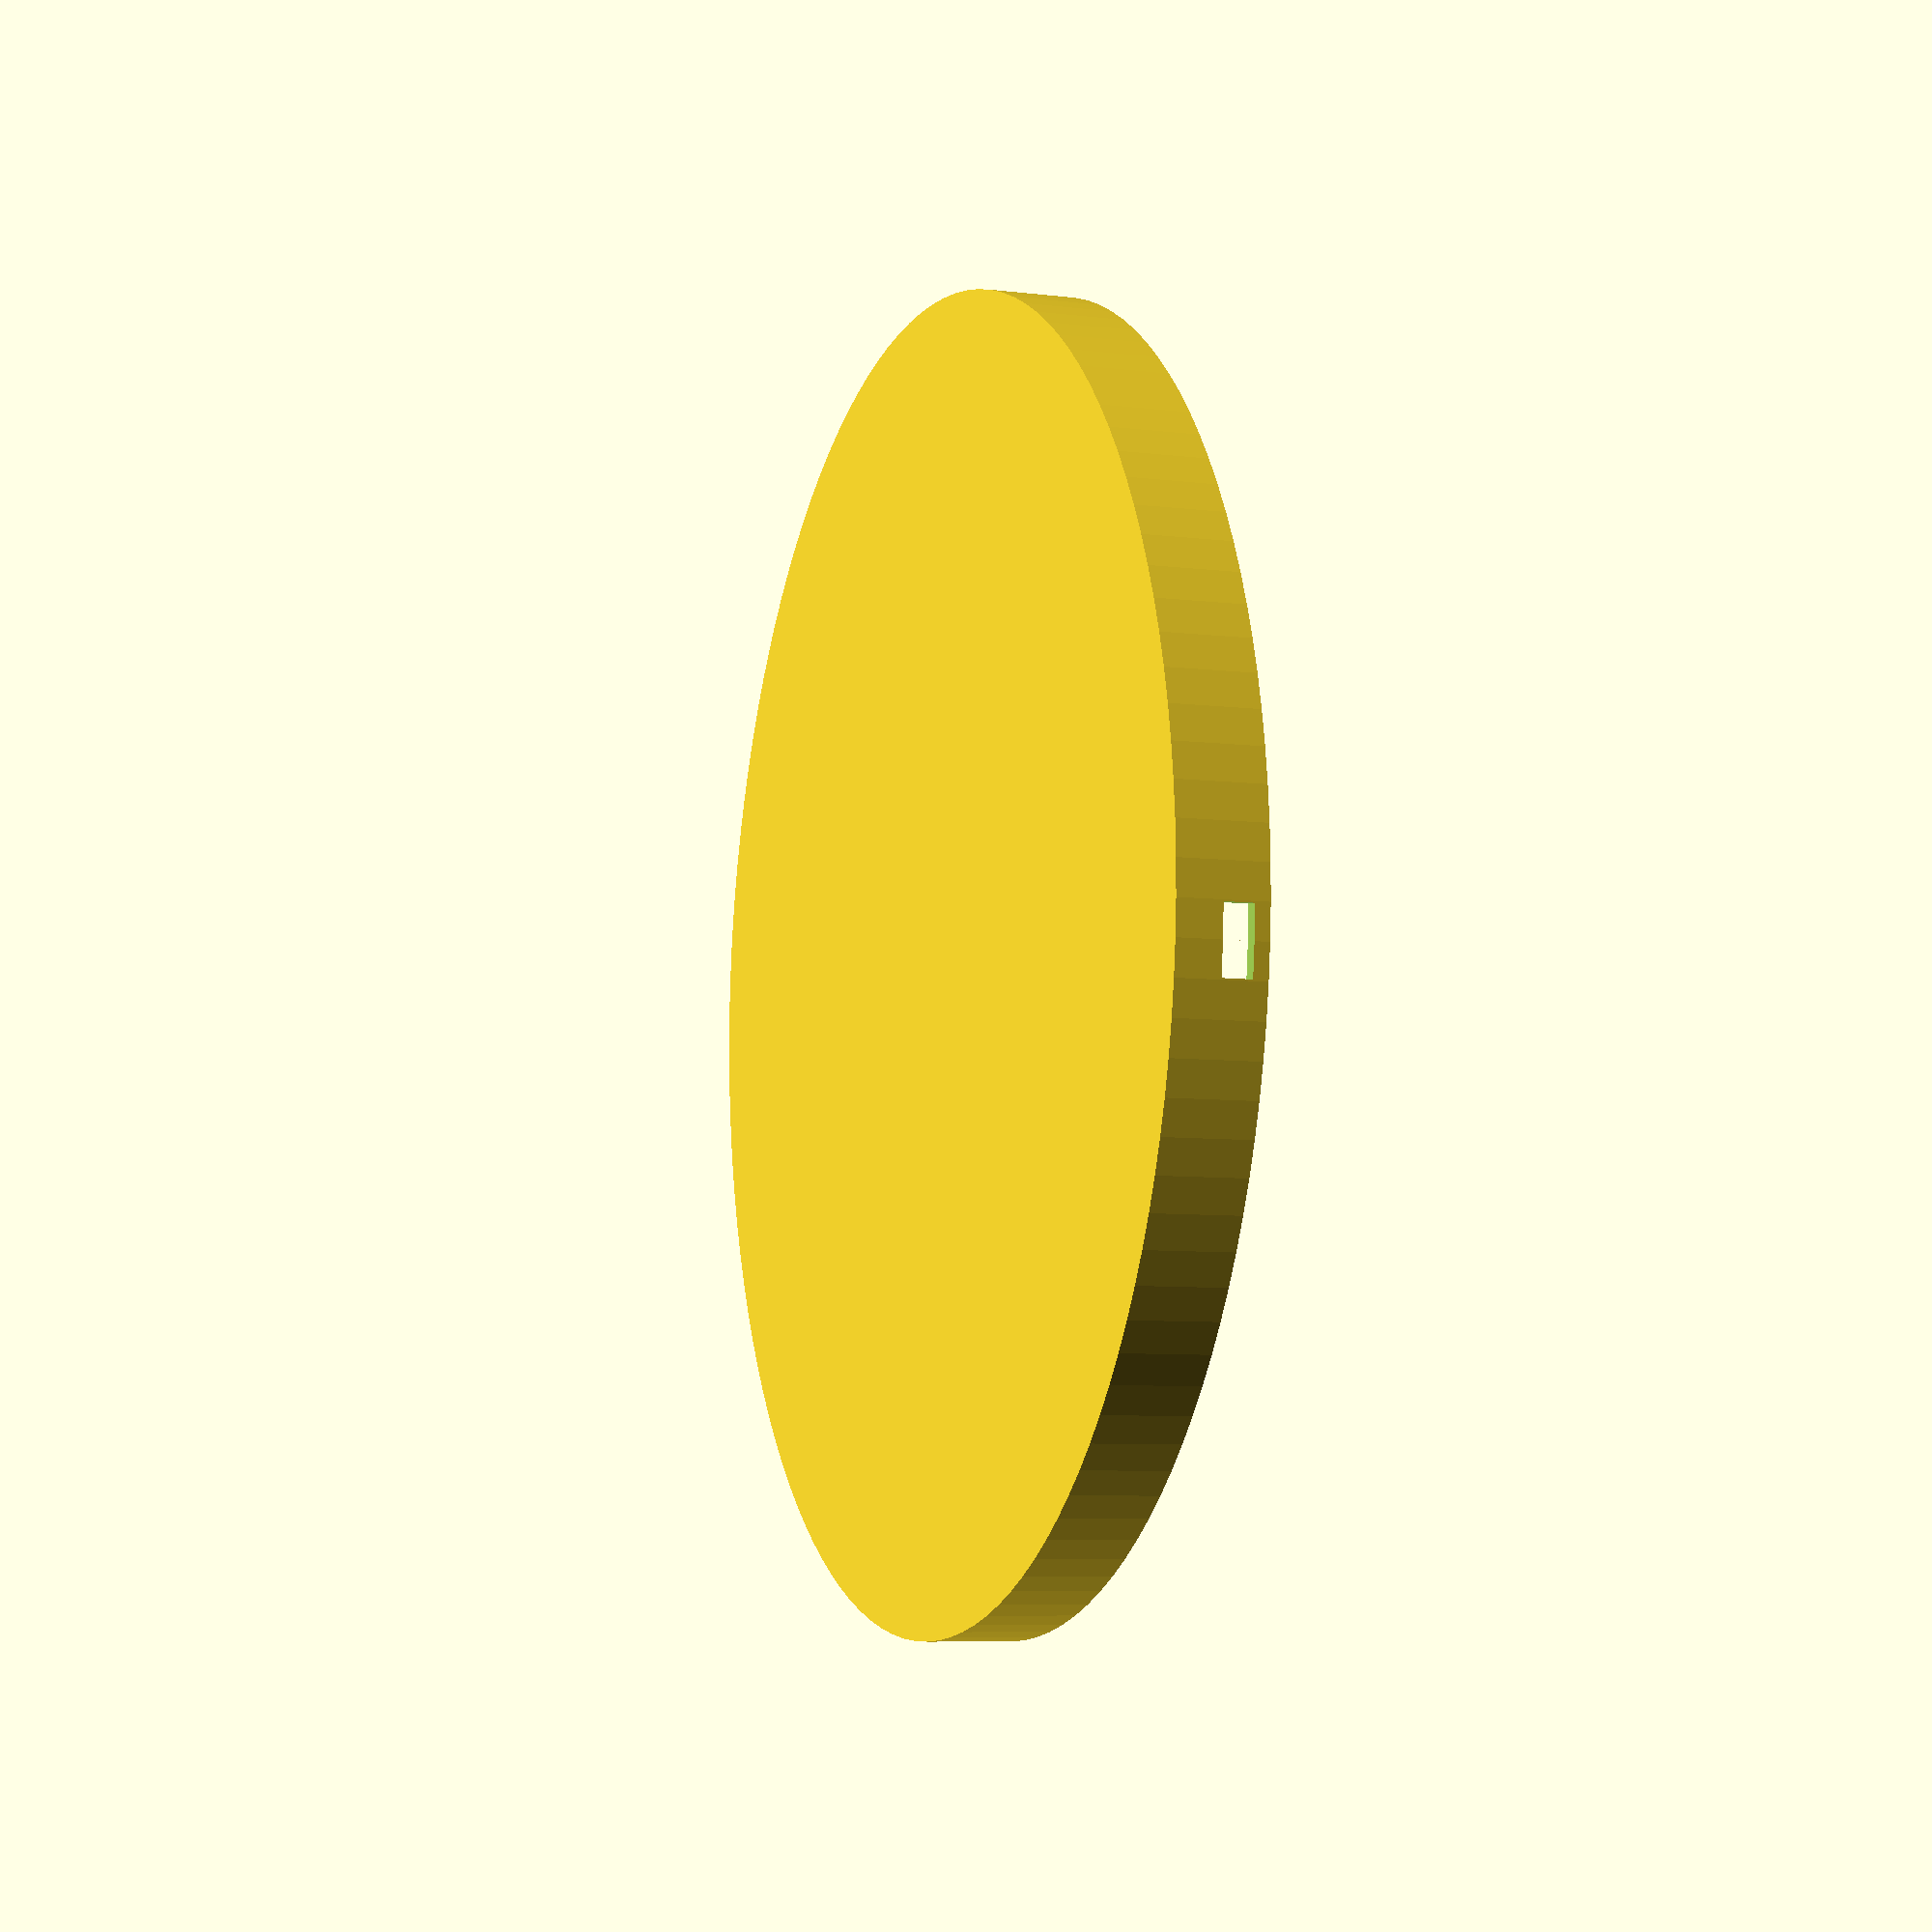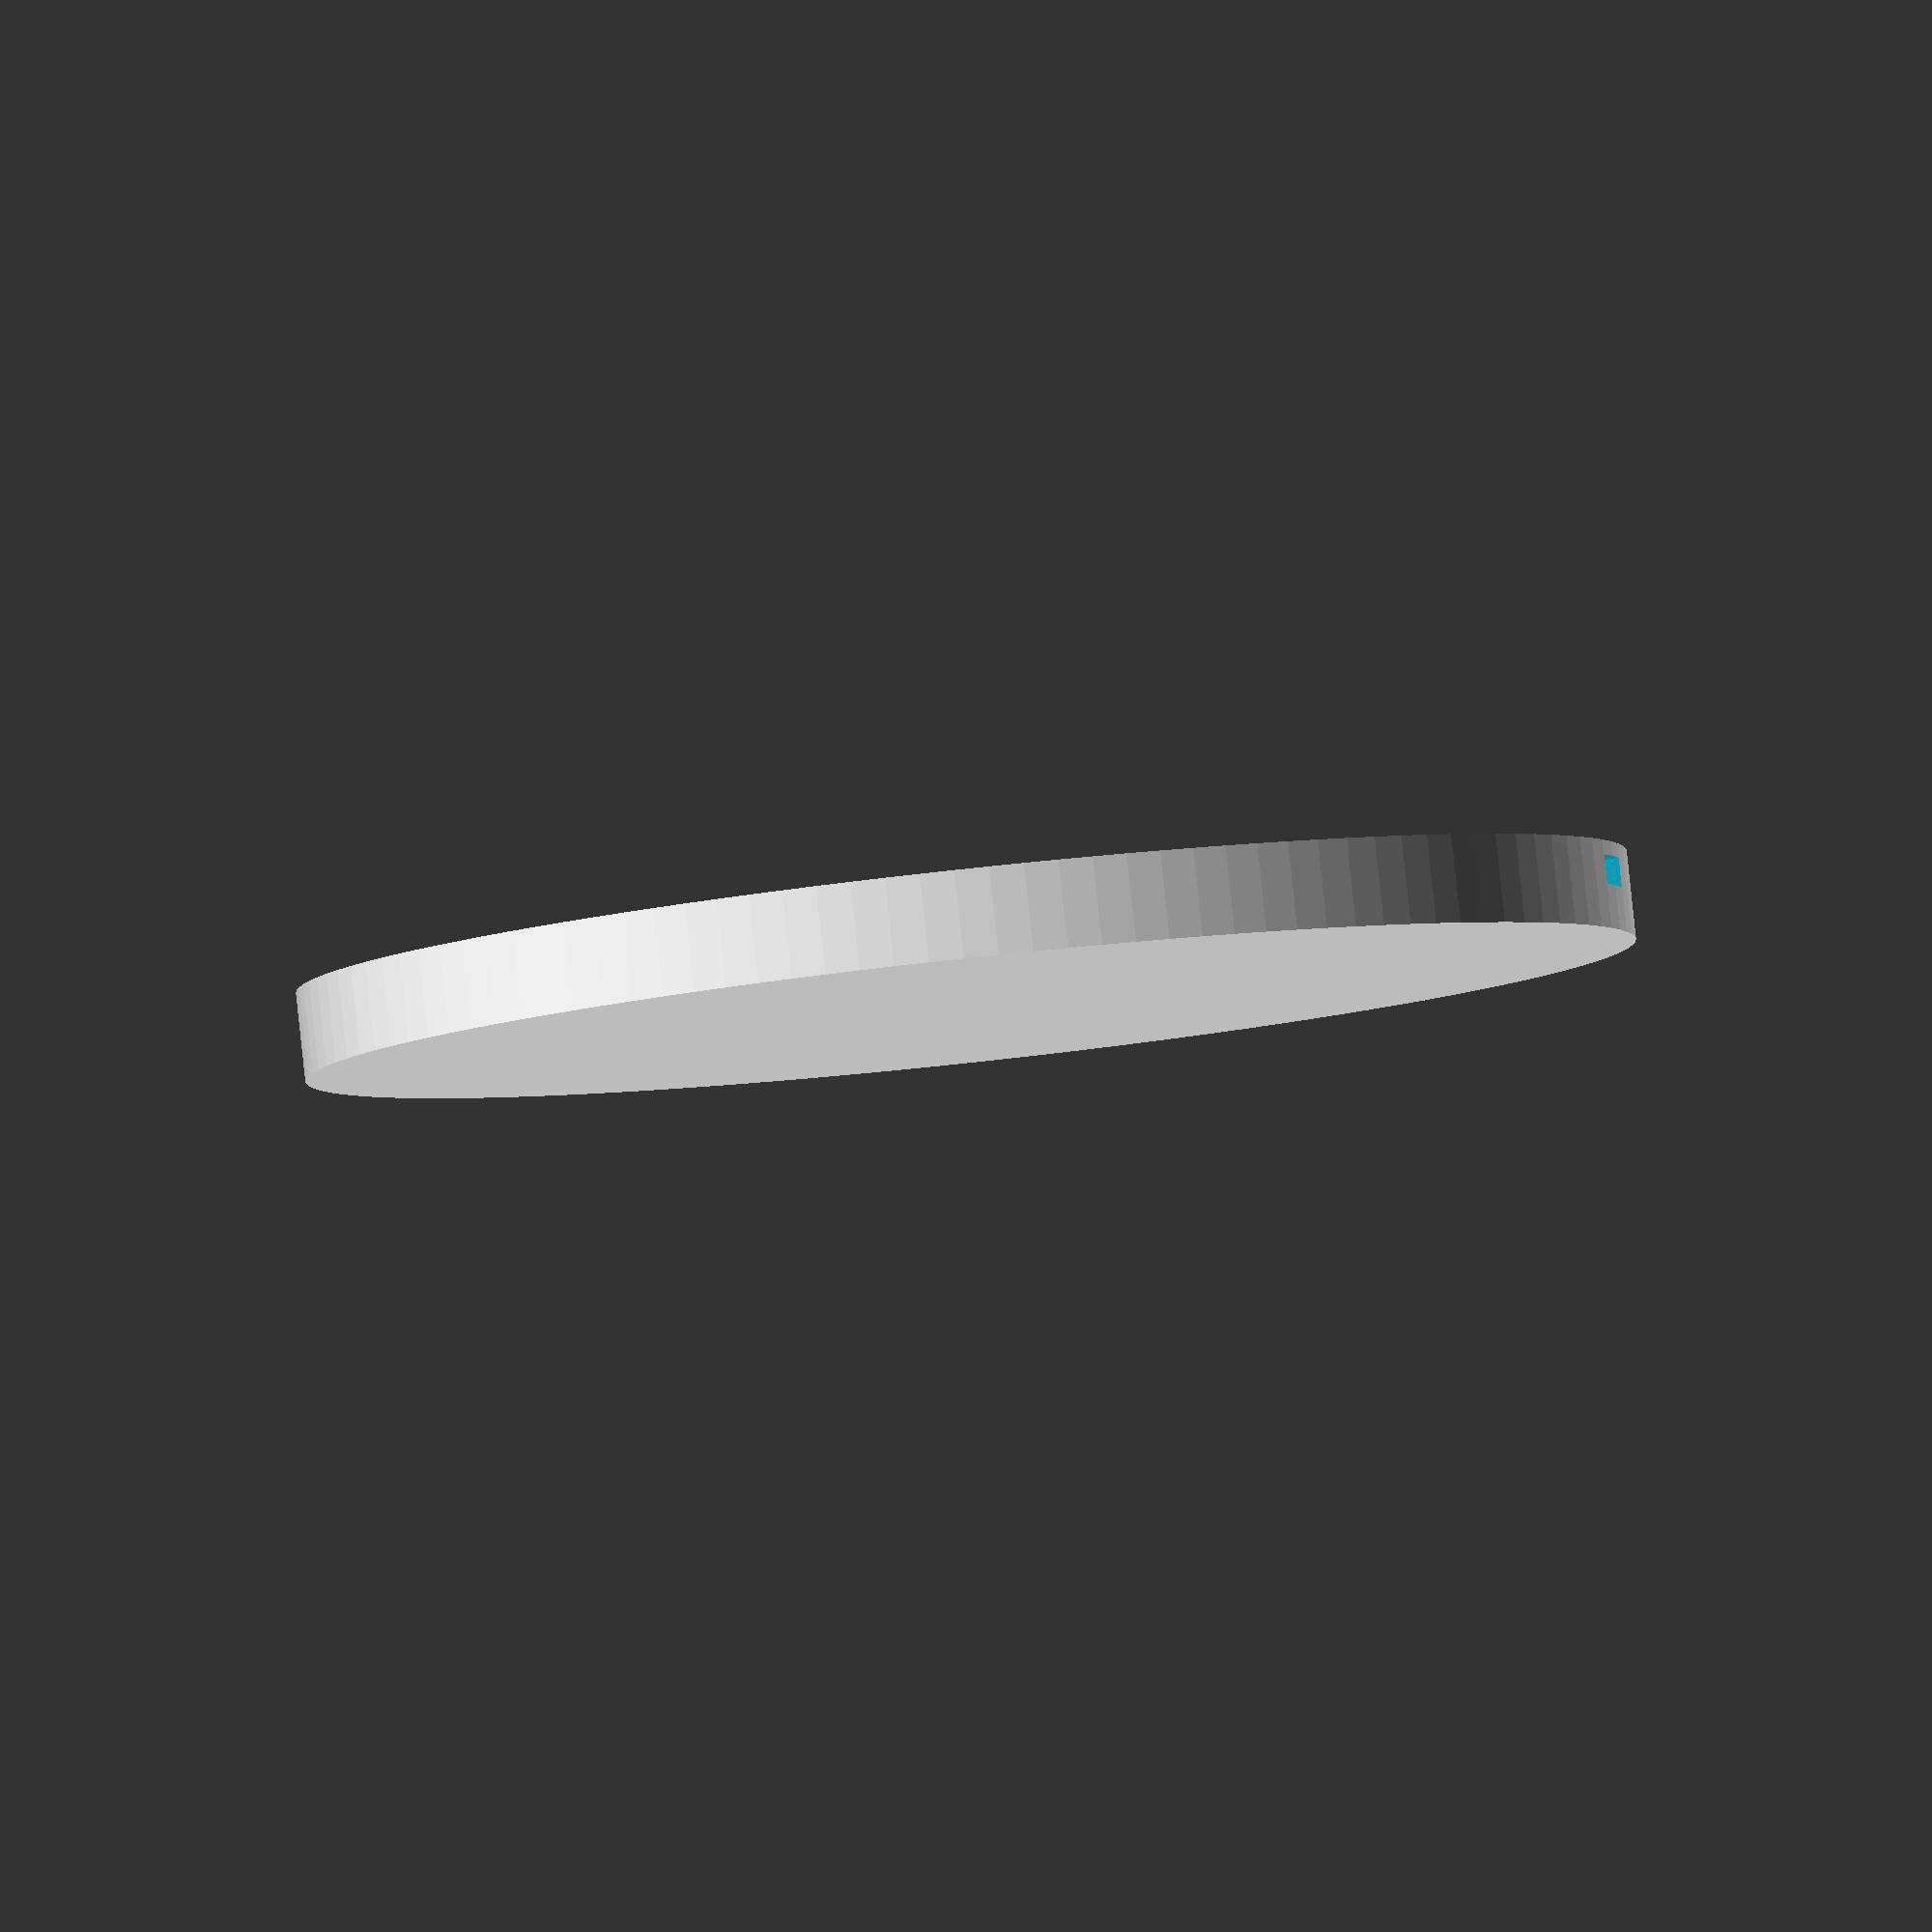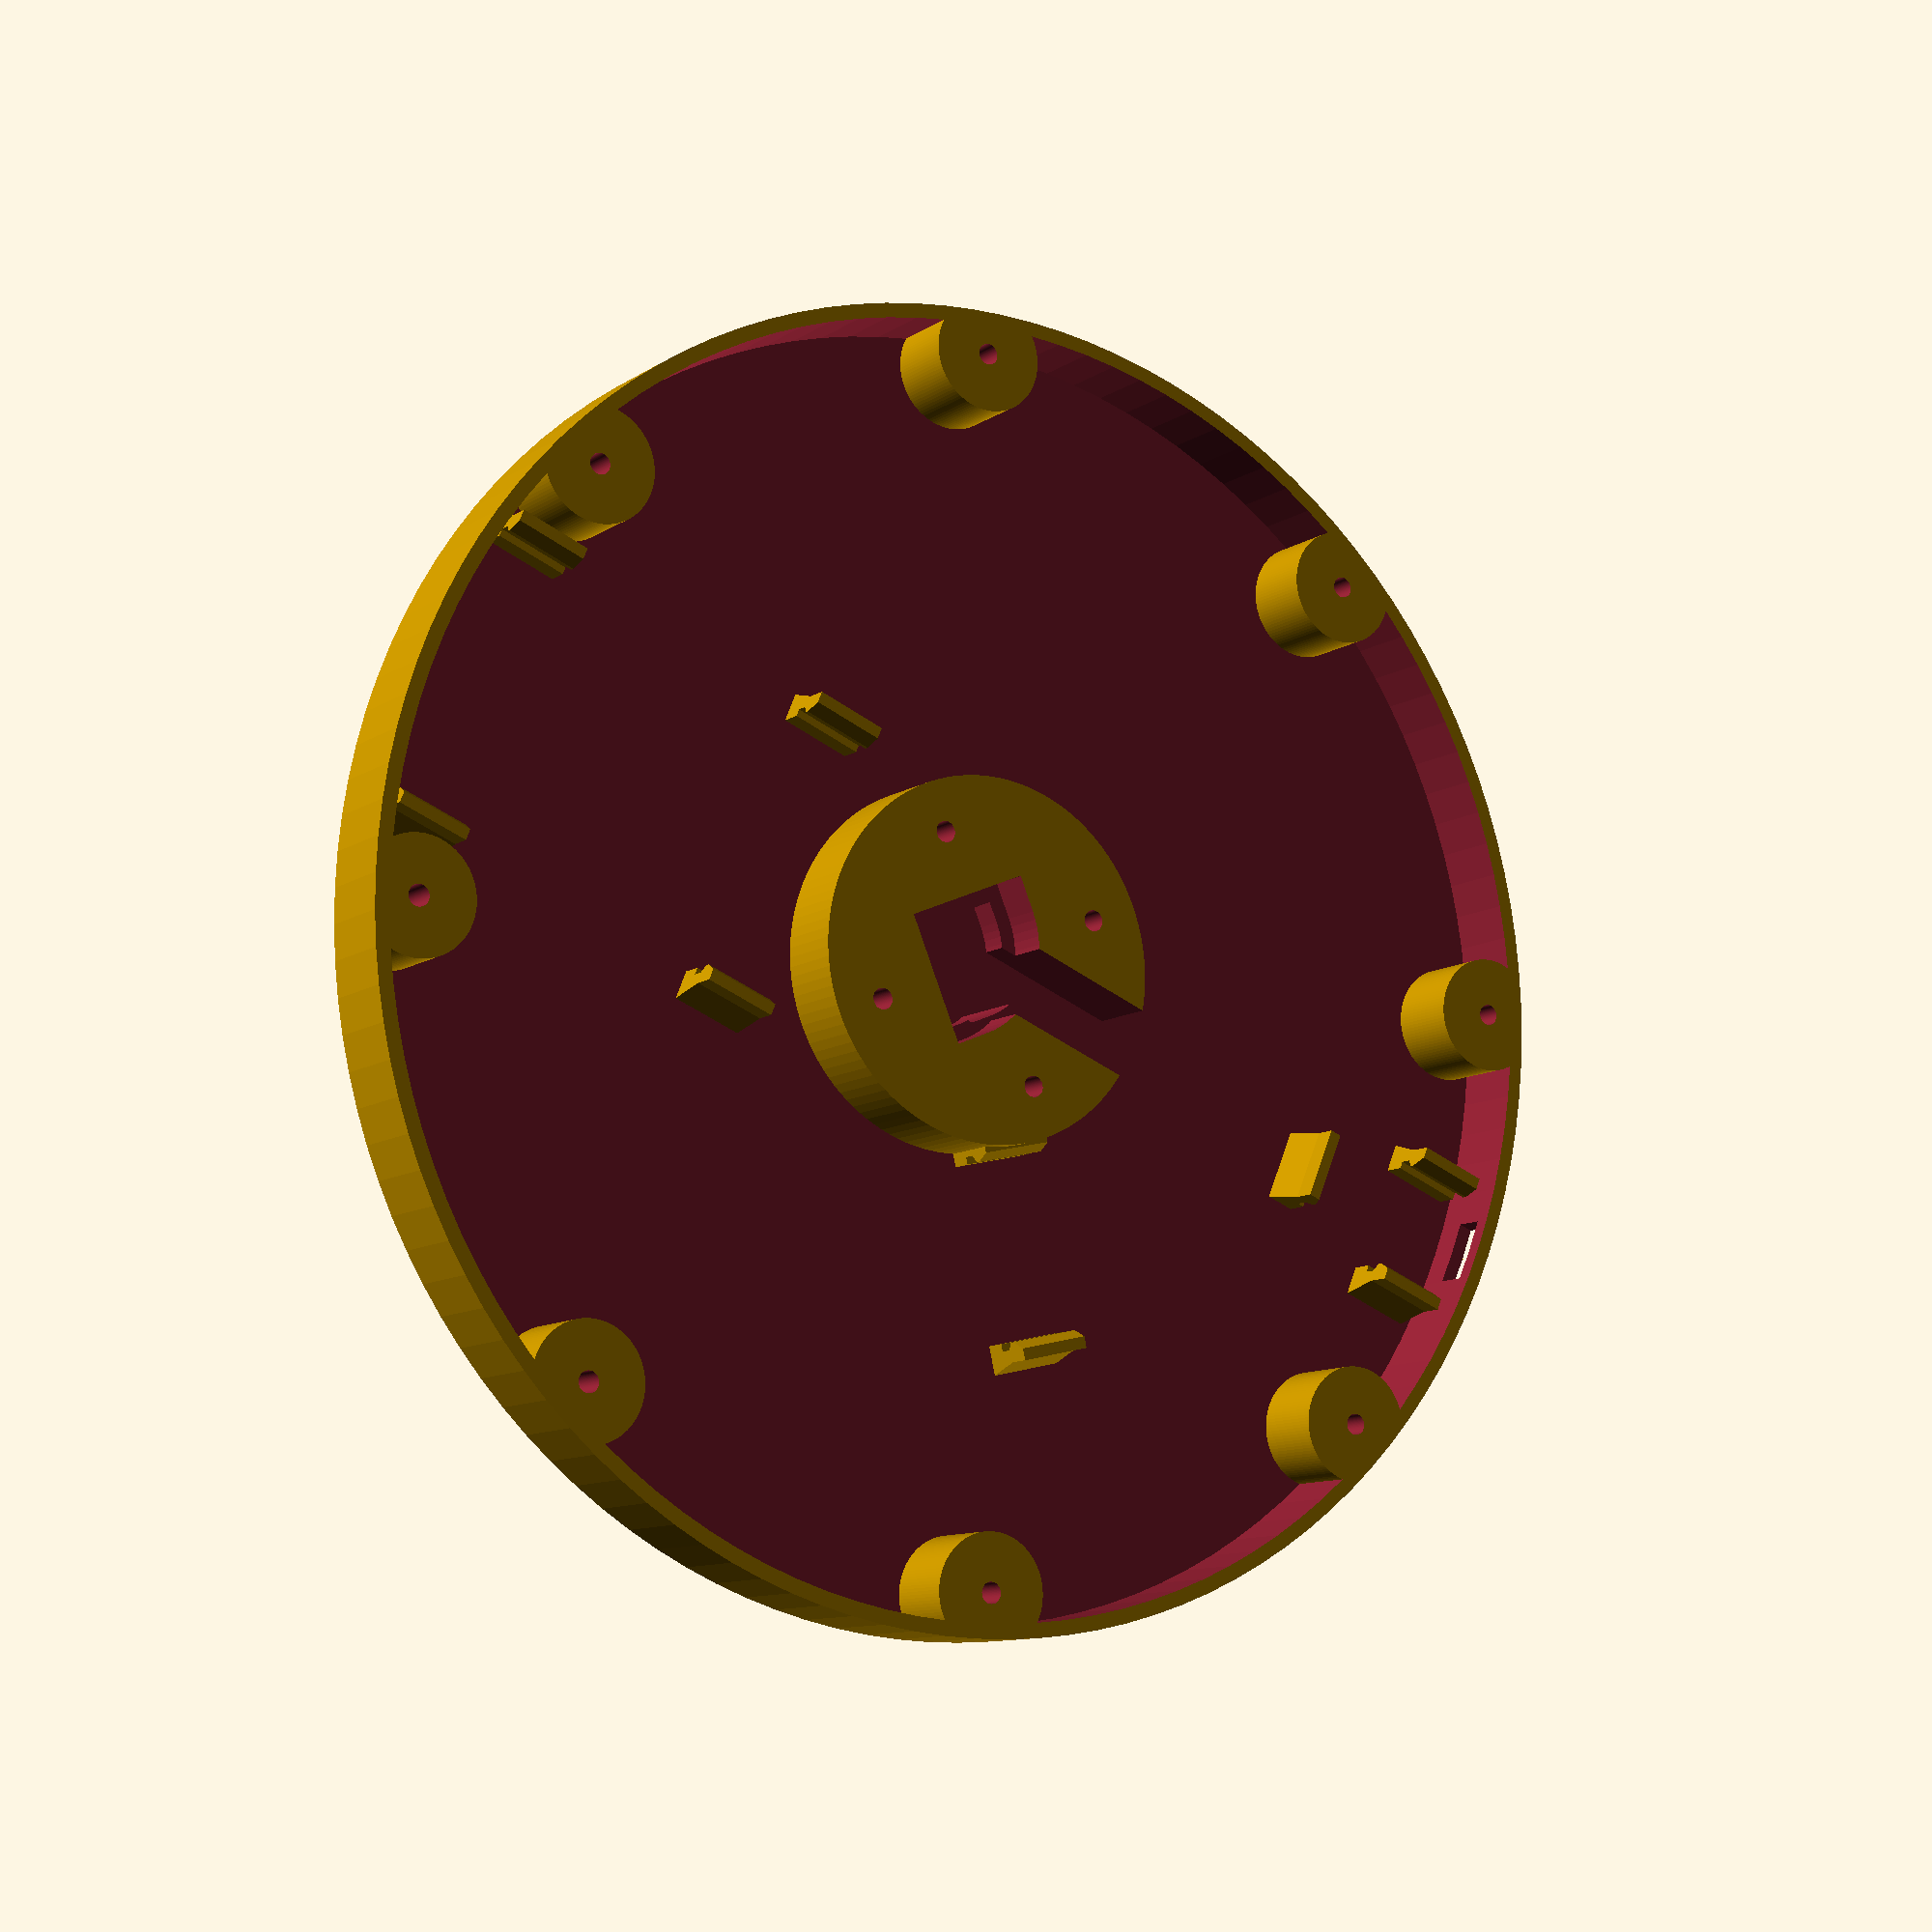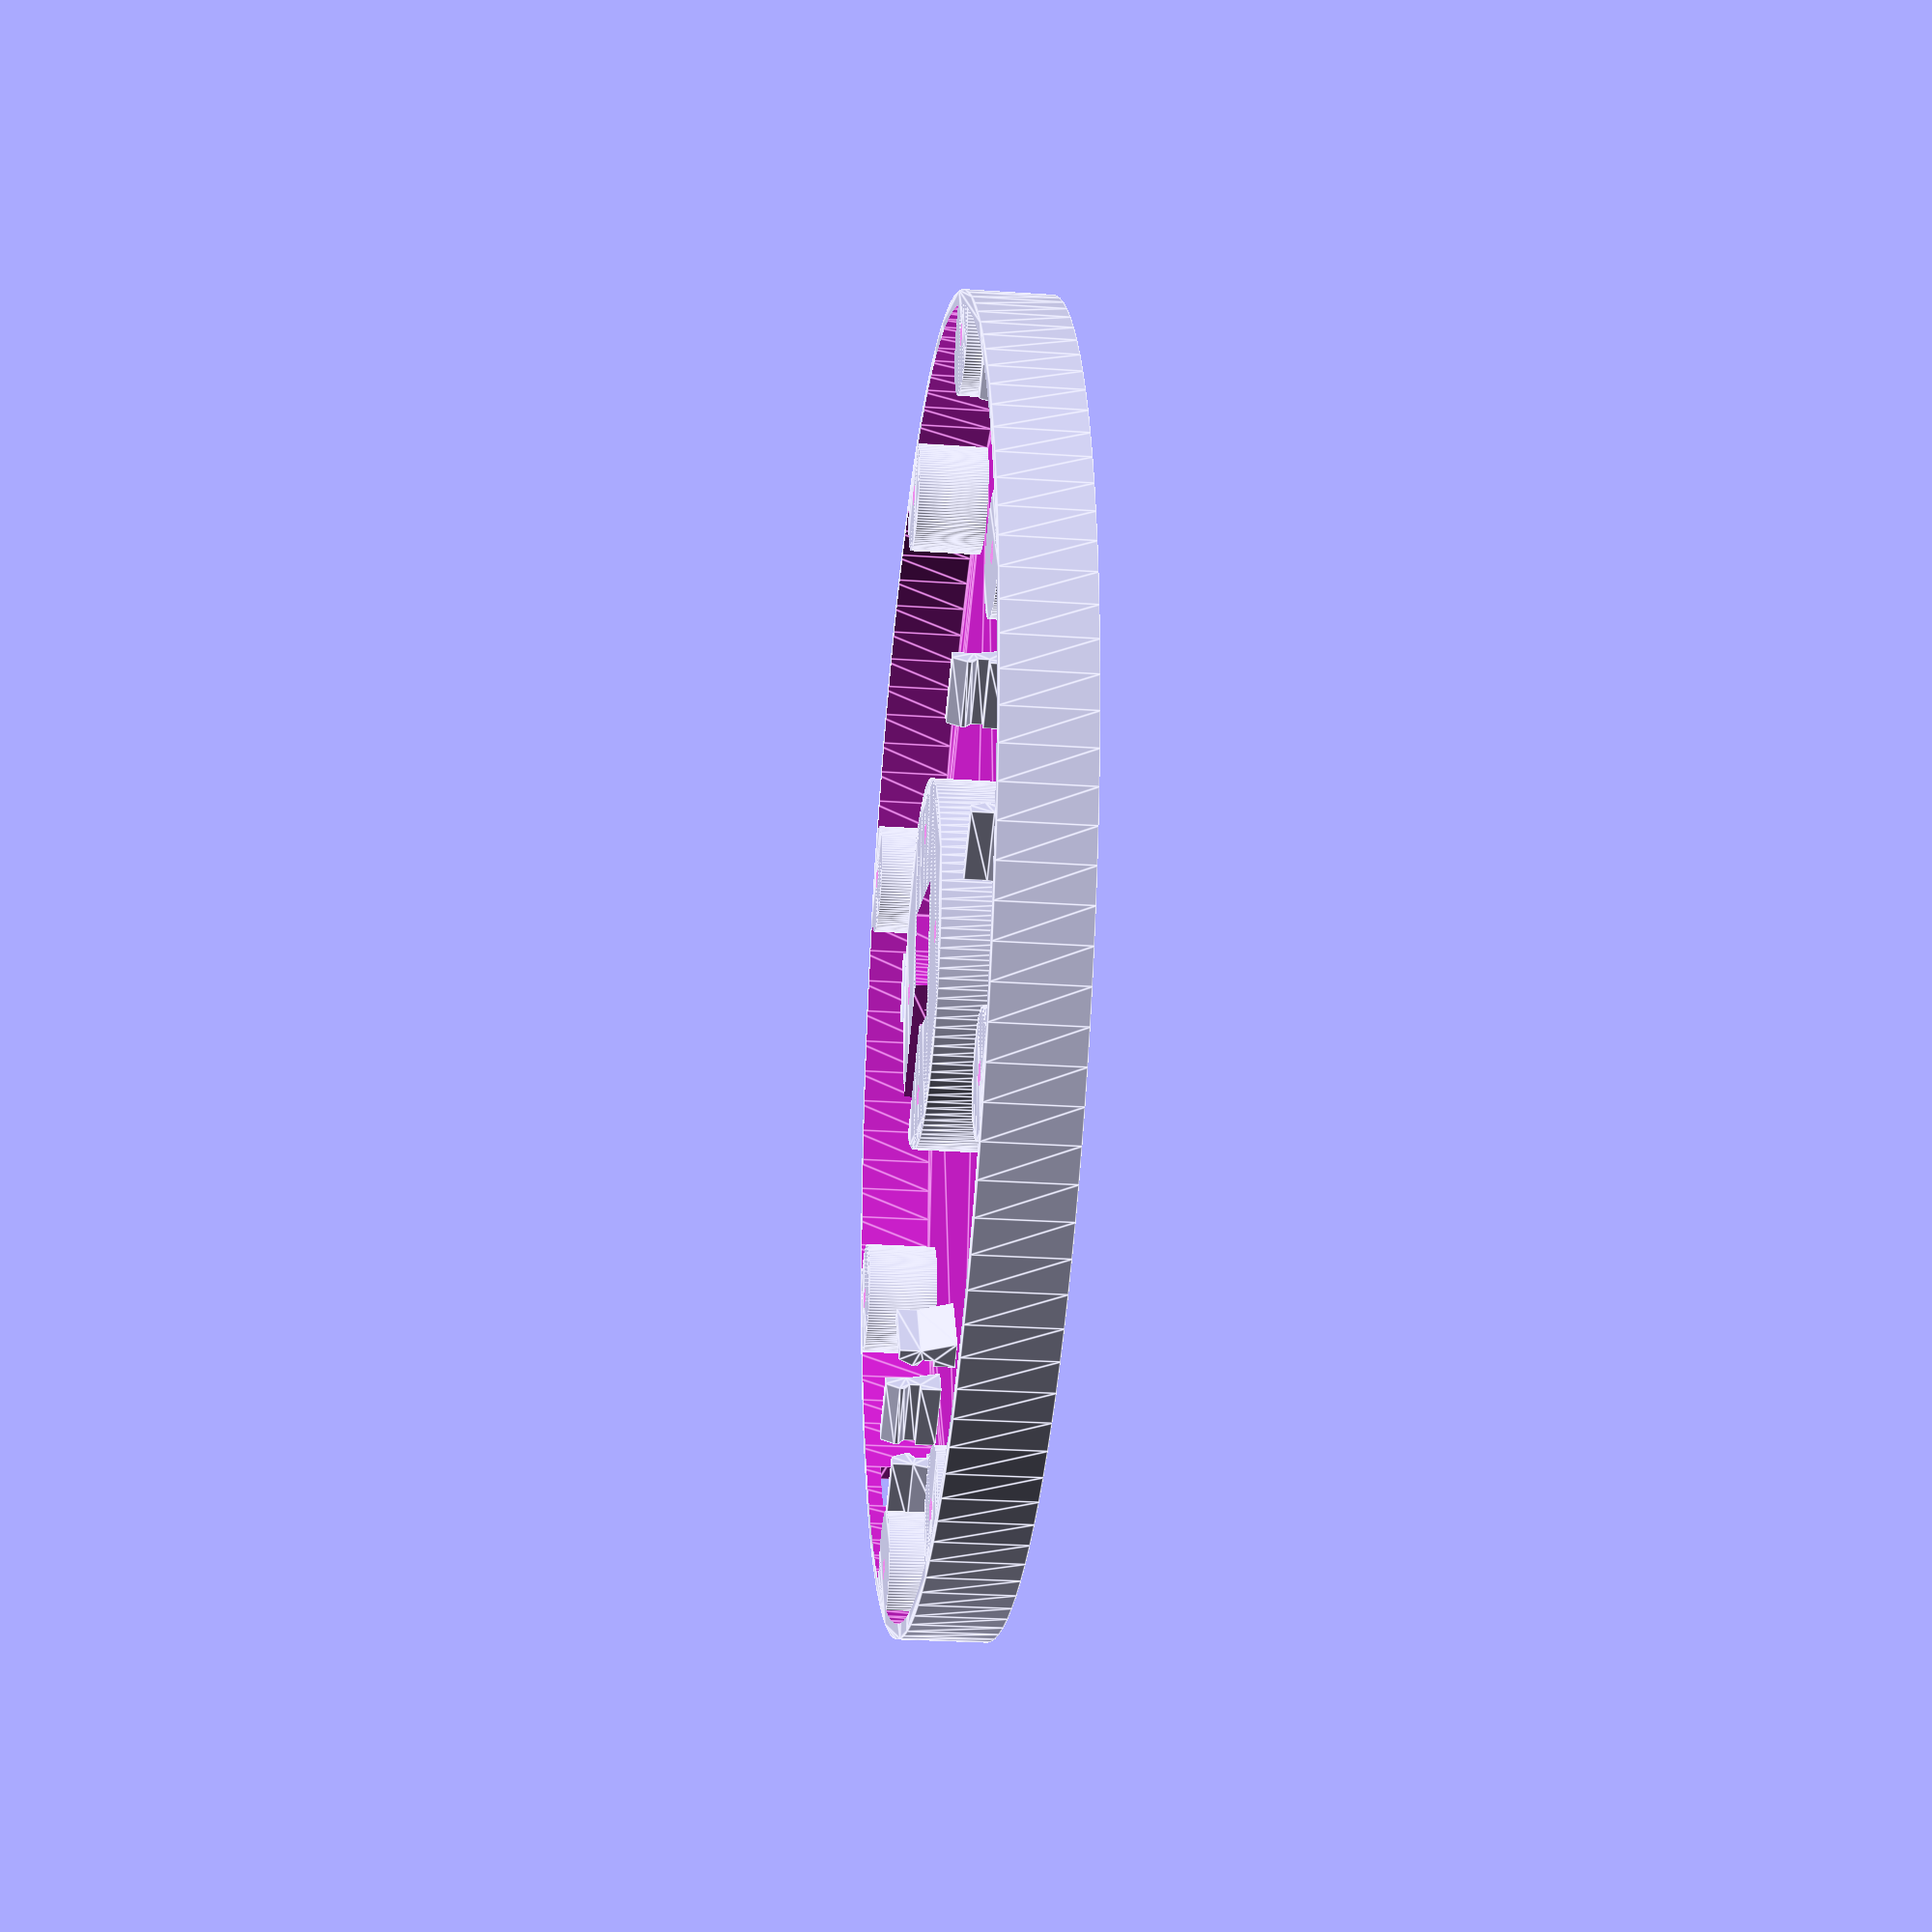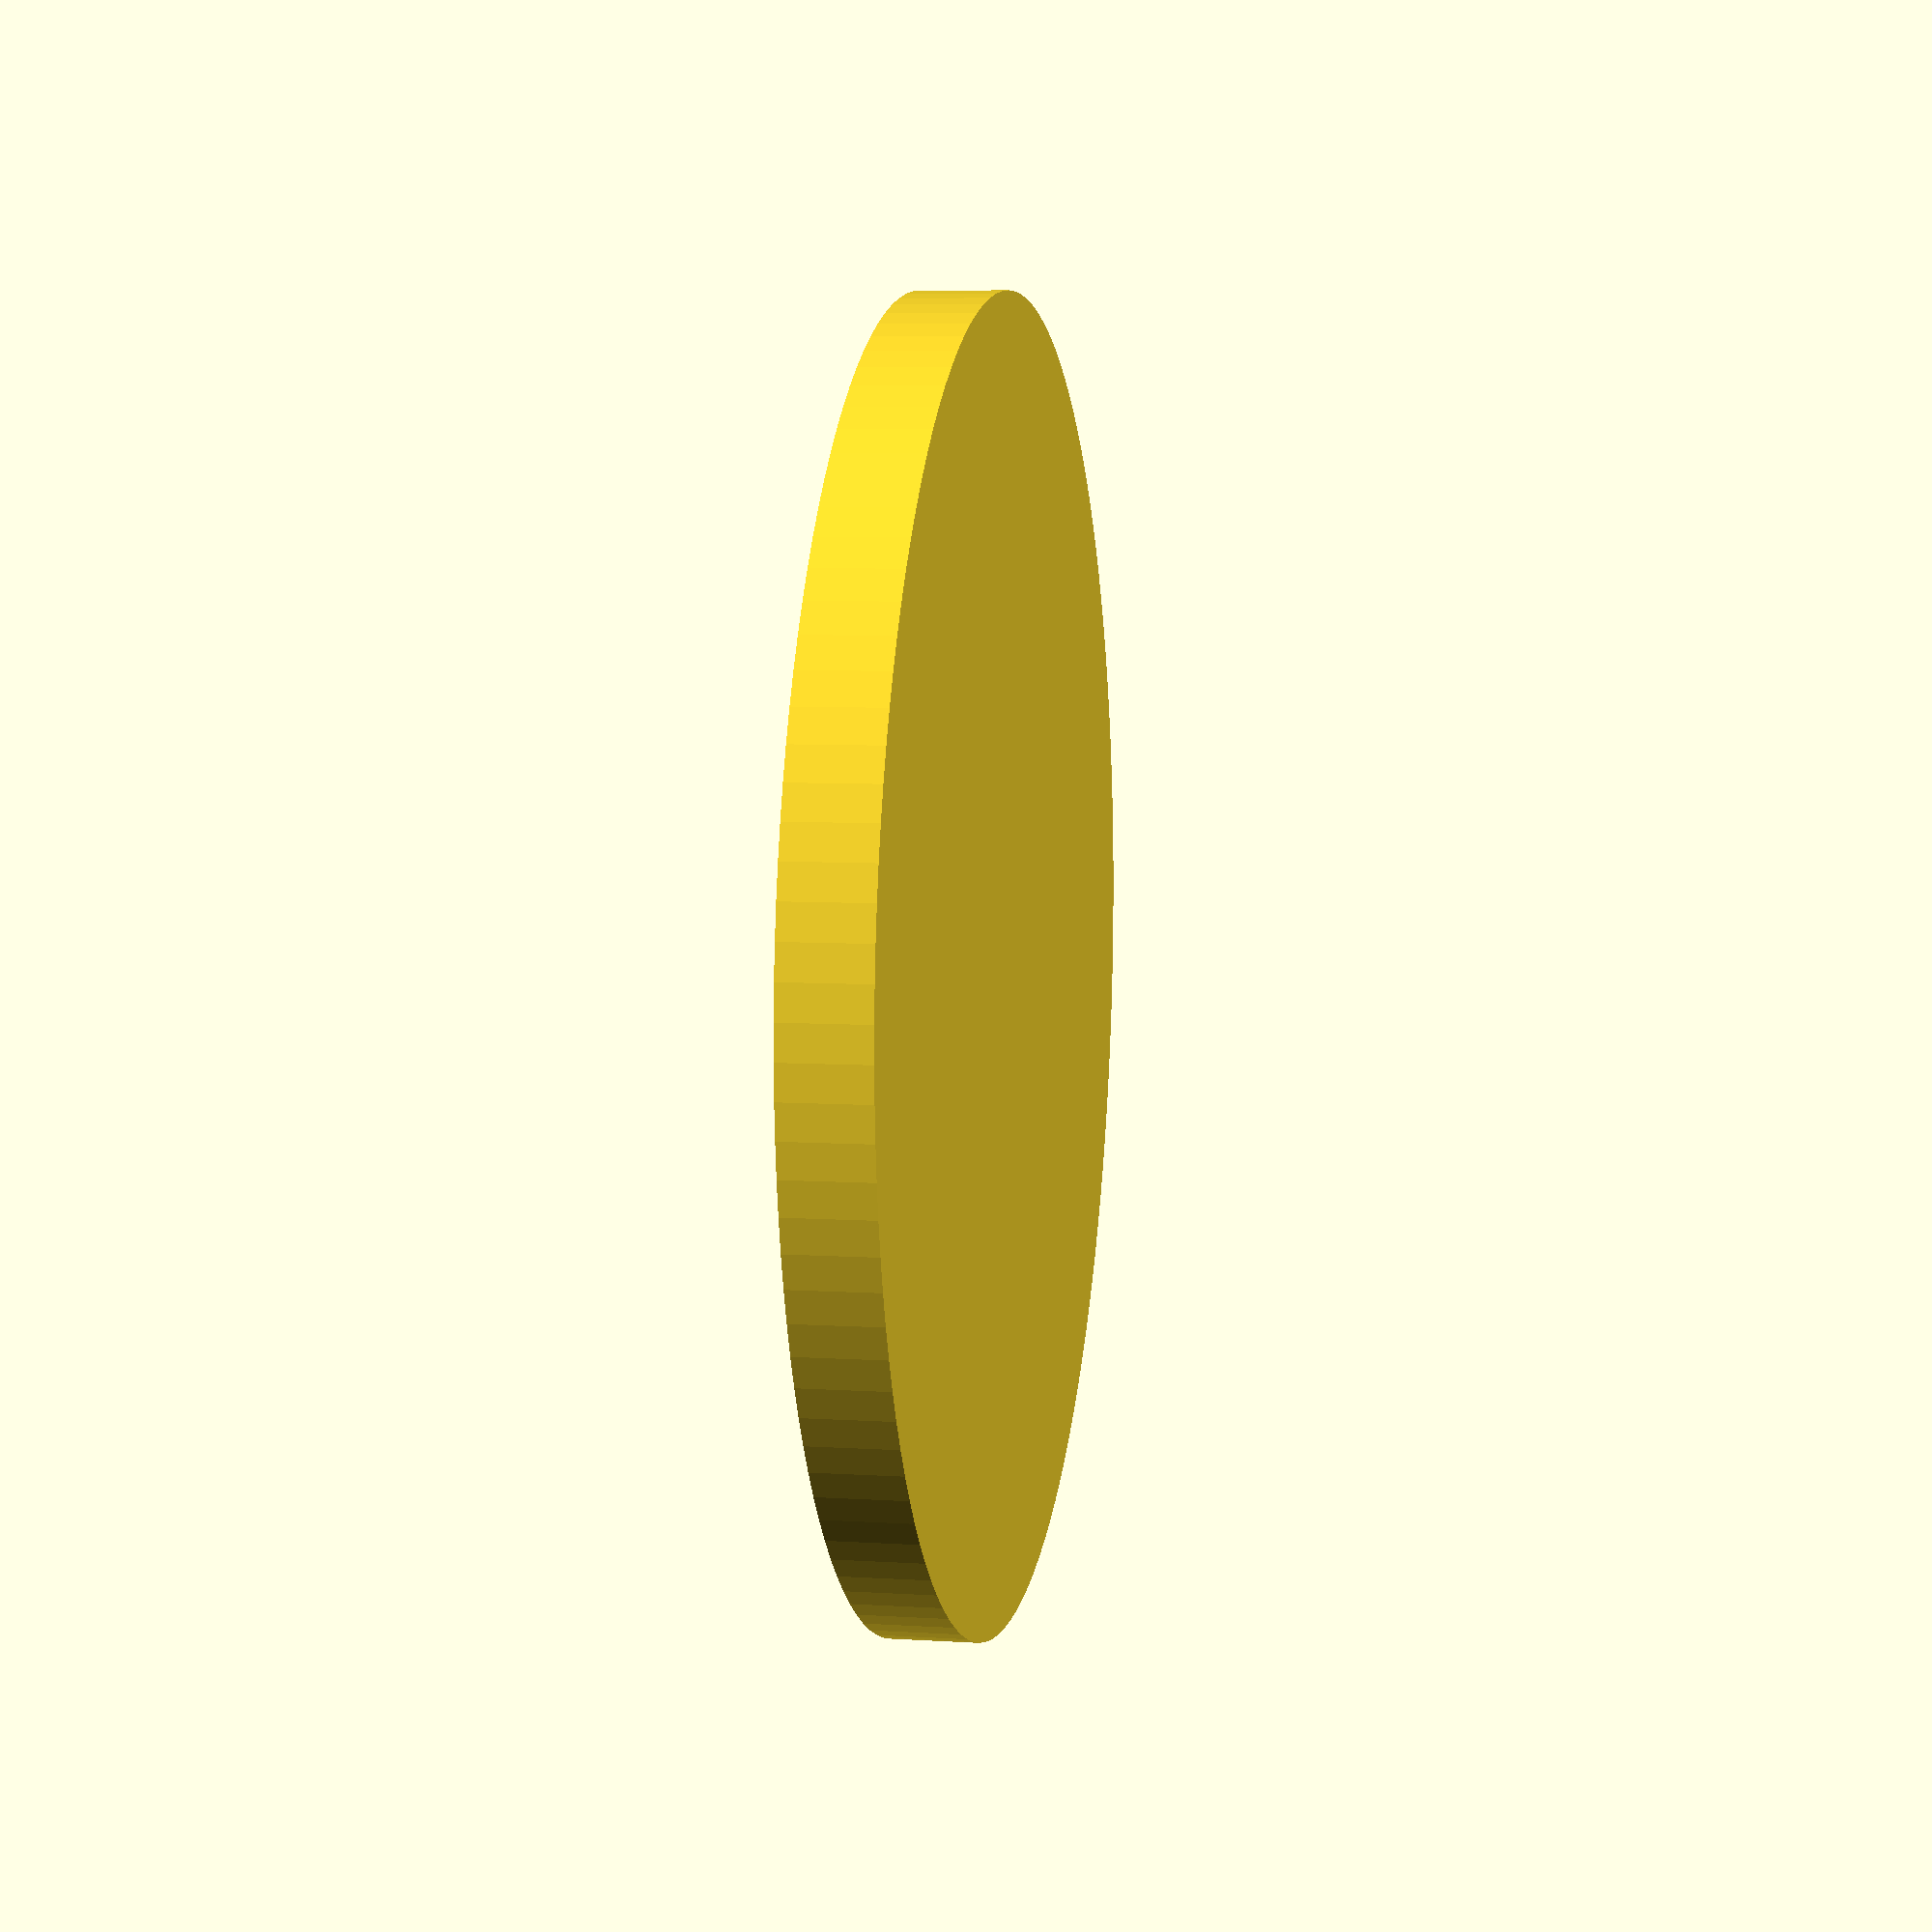
<openscad>

diameter=180;
height=12;
extrusion_origin = [-18/2, -18/2];
extrusion_wall = 3;

inner_mounting_holes_d = 18;
outer_mounting_holes_d = diameter/2-6;
inner_mounting_holes = [for(a=[0:360/4:360]) [cos(a),sin(a)]*inner_mounting_holes_d];
outer_mounting_holes = [for(a=[0:360/8:360]) [cos(a+360/8/2),sin(a+360/8/2)]*outer_mounting_holes_d];    

switch_angle=-45-180;
power_port_angle=-45;

translate([0,0,height]) base_top($fn=120);
!base_bottom($fn=120);

*rotate([0,0,switch_angle]) translate([0,55, 2+4]) diy_pcb();

module base_bottom() {
    difference() {
        union() {
            // Body
            difference() {
                linear_extrude(height) circle(d=diameter);
                translate([0,0,2]) linear_extrude(height) circle(d=diameter-4);
                rotate([0,0,power_port_angle]) translate([-9/2, diameter/2, 2+4]) rotate([90,0]) linear_extrude(10) square([9,4]);
            }
            
            // Center hub
            difference() {
                linear_extrude(height) circle(d=50);
                translate(concat(extrusion_origin,height-6)) linear_extrude(height) offset(r=0.1) extrusion_profile();
                translate(concat(extrusion_origin,2)) linear_extrude(height) {
                    offset(delta=-2) extrusion_profile();
                    rotate([0,0,-45]) translate([0,28]) square([10,25], true);
                }
            }
            
            // Outer mounting points
            intersection() {
                for(pos=outer_mounting_holes) translate(pos) linear_extrude(height) circle(d=16);
                linear_extrude(height) circle(d=diameter);
            }
        }
        
        // Mounting holes
        for(pos=concat(inner_mounting_holes,outer_mounting_holes)) translate(concat(pos,2)) linear_extrude(height) circle(d=2.9);
    }
    
    // Switch PCB mount
    rotate([0,0,switch_angle]) translate([0,55,2]) {
        rotate([0,90,90]) {
            translate([0,40/2,60/2-11]) linear_extrude(10) pcb_tap_stand(3);
            translate([0,40/2,-60/2+1]) linear_extrude(10) pcb_tap_stand(3);
        }
        rotate([0,90,-90]) {
            translate([0,40/2,60/2-11]) linear_extrude(10) pcb_tap_stand(3);
            translate([0,40/2,-60/2+1]) linear_extrude(10) pcb_tap_stand(3);
        }
    }

    // USB-c PCB mount
    rotate([0,0,power_port_angle]) translate([0,diameter/2-1,2]) {
        translate([-17/2,-10-3]) rotate([0,90,90]) linear_extrude(10) pcb_tap_stand(3);
        translate([17/2, -3]) rotate([0,90,-90]) linear_extrude(10) pcb_tap_stand(3);
        translate([10/2,-27]) rotate([0,90,180])  linear_extrude(10) pcb_tap_stand(3);
    }
    
    // Wemos D1 mount
    rotate([0,0,-10]) translate([38.5,0,2]) {
        translate([-26/2, -10/2]) rotate([0,90,90]) linear_extrude(10) pcb_tap_stand(3);
        translate([26/2, 10/2]) rotate([0,90,-90]) linear_extrude(10) pcb_tap_stand(3);
    }
}

module base_top() difference() {
    union() {
        // Body
        linear_extrude(2) circle(d=diameter);
        translate(extrusion_origin) linear_extrude(30) offset(r=extrusion_wall) extrusion_profile();
       
        // Top chamfer
        translate(concat(extrusion_origin, 30))  {
            h=2*extrusion_wall;
            translate([0,0]) rotate([90,0,180]) linear_extrude(18) triangle_profile(h=h, b=extrusion_wall);
            translate([18,0]) rotate([90,0,-90]) linear_extrude(18) triangle_profile(h=h, b=extrusion_wall);
            translate([18,5]) rotate([90,0,0]) linear_extrude(5) triangle_profile(h=h, b=extrusion_wall);
            translate([0,18]) rotate([90,0,90]) linear_extrude(5) triangle_profile(h=h, b=extrusion_wall);
            translate([5,5]) rotate_extrude(angle=90) translate([18-5,0]) triangle_profile(h=h, b=extrusion_wall);
            translate([0,0]) rotate([0,0,180]) rotate_extrude(angle=90) triangle_profile(h=h, b=extrusion_wall);
            translate([18,0]) rotate([0,0,-90]) rotate_extrude(angle=90) triangle_profile(h=h, b=extrusion_wall);
            translate([0,18]) rotate([0,0,90]) rotate_extrude(angle=90) triangle_profile(h=h, b=extrusion_wall);
        }
    }
    // Mounting screw holes
    for(pos=concat(inner_mounting_holes,outer_mounting_holes)) translate(pos) cylinder(d1=3, d2=6, h=2);
    translate(concat(extrusion_origin,2)) linear_extrude(30+2*extrusion_wall) offset(delta=extrusion_wall) extrusion_opening();
    translate(extrusion_origin) linear_extrude(50) offset(r=0.1) extrusion_profile();
    rotate([0,0,switch_angle]) translate([0,diameter/2-14]) linear_extrude(2) switch_tap();
}

module extrusion_profile() polygon([[0,0],[18,0],[18,6.5],for (a=[0:5:90]) [5,5]+[cos(a), sin(a)]*(18-5),[6.5, 18],[0, 18]]);
module triangle_profile(h, b) polygon([[0,0], [b,0], [0,h]]);
module extrusion_opening() polygon([[10,10],[18*2,0],[0,18*2]]);

module switch_tap() {
    intersection() {
        difference() {
            offset(delta=0.2) switch_tap_profile();
            switch_tap_profile();
        }
        square([15,15], true);
    }
}

module switch_tap_profile() {
    d=5;
    tap_length=8;
    polygon([
        [cos(180+45)*(d),-tap_length],
        [cos(-45)*(d),-tap_length],
        [cos(-45)*(d), sin(-45)*(d)],
        for (a=[-45:5:180+45]) [cos(a)*(d), sin(a)*(d)]
    ]);
}

module pcb_tap_stand(h=3) translate([-h-1,-0.8]) polygon([
    [-1+0.4,1],
    [-1-0.4, 0],
    [-2, 0],
    [-4, 1],
    [-4, 2.6],
    [-1, 2.6],
    [1+h, 4],
    [1+h, 0],
    [1,0],
    [1,1],
]);

module diy_pcb() {
    pcb_mounting_holes = [for (hole=[[40,60]/2-[2,2], [40,-60]/2+[-2,2], [-40,-60]/2+[2,2], [-40,60]/2+[2,-2]]) hole];
    linear_extrude(1.6) difference() {
        square([40,60], true);
        for (hole=pcb_mounting_holes) translate(hole) circle(d=2);
    }
    #translate([0,60/2-8,1.6]) linear_extrude(4.4) circle(d=2);
}
</openscad>
<views>
elev=187.4 azim=40.0 roll=289.6 proj=p view=solid
elev=94.5 azim=57.6 roll=6.1 proj=o view=wireframe
elev=190.4 azim=247.4 roll=212.0 proj=p view=wireframe
elev=26.5 azim=192.7 roll=83.7 proj=p view=edges
elev=353.3 azim=252.7 roll=100.6 proj=p view=solid
</views>
